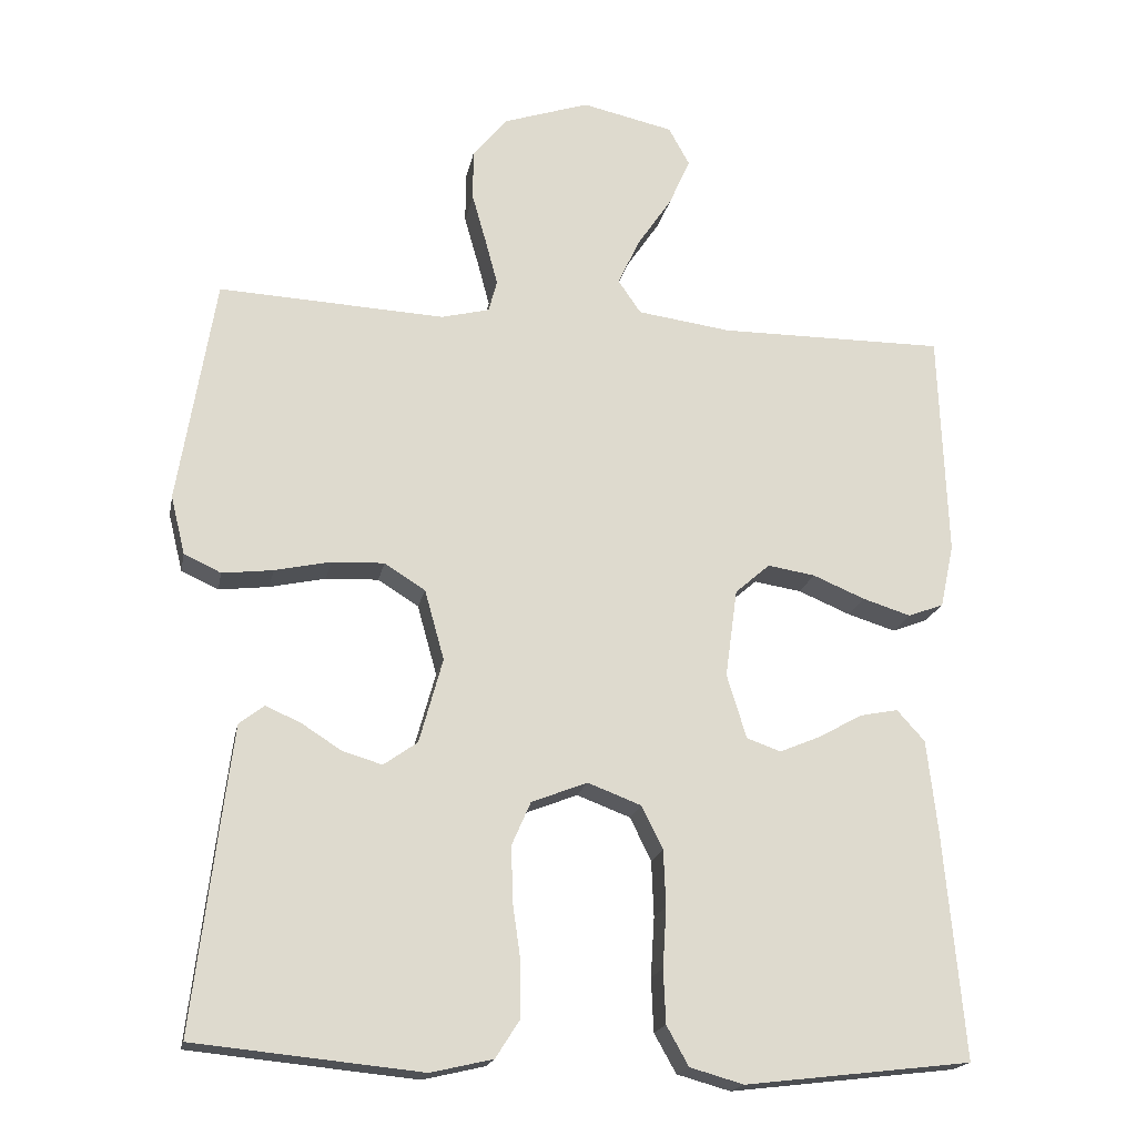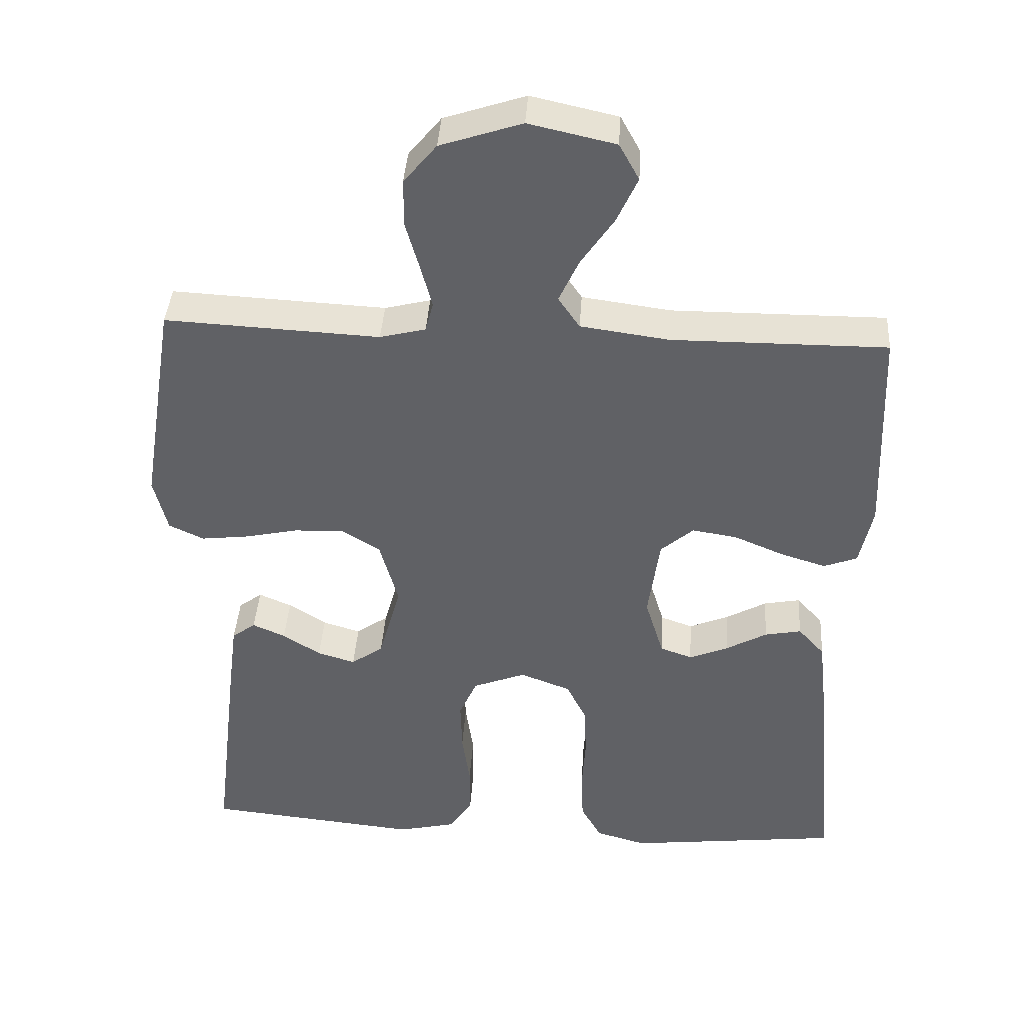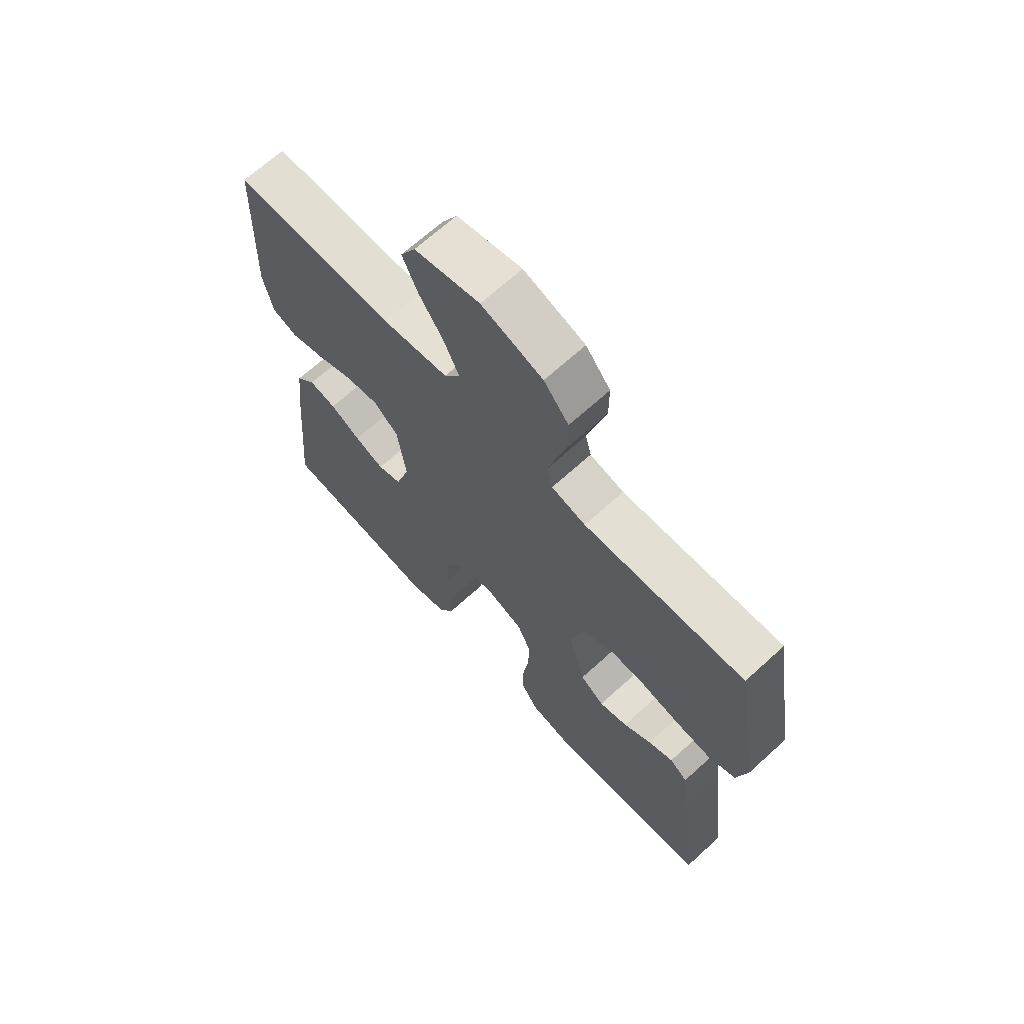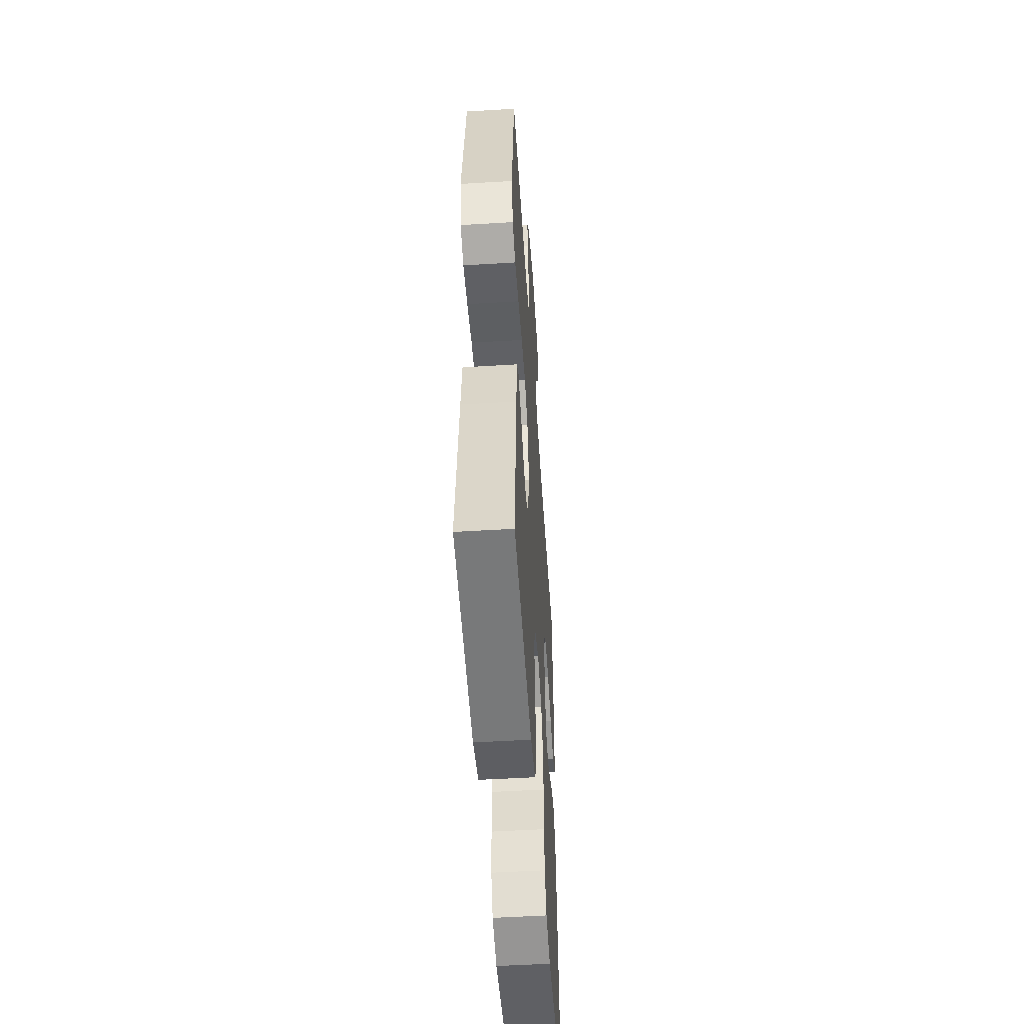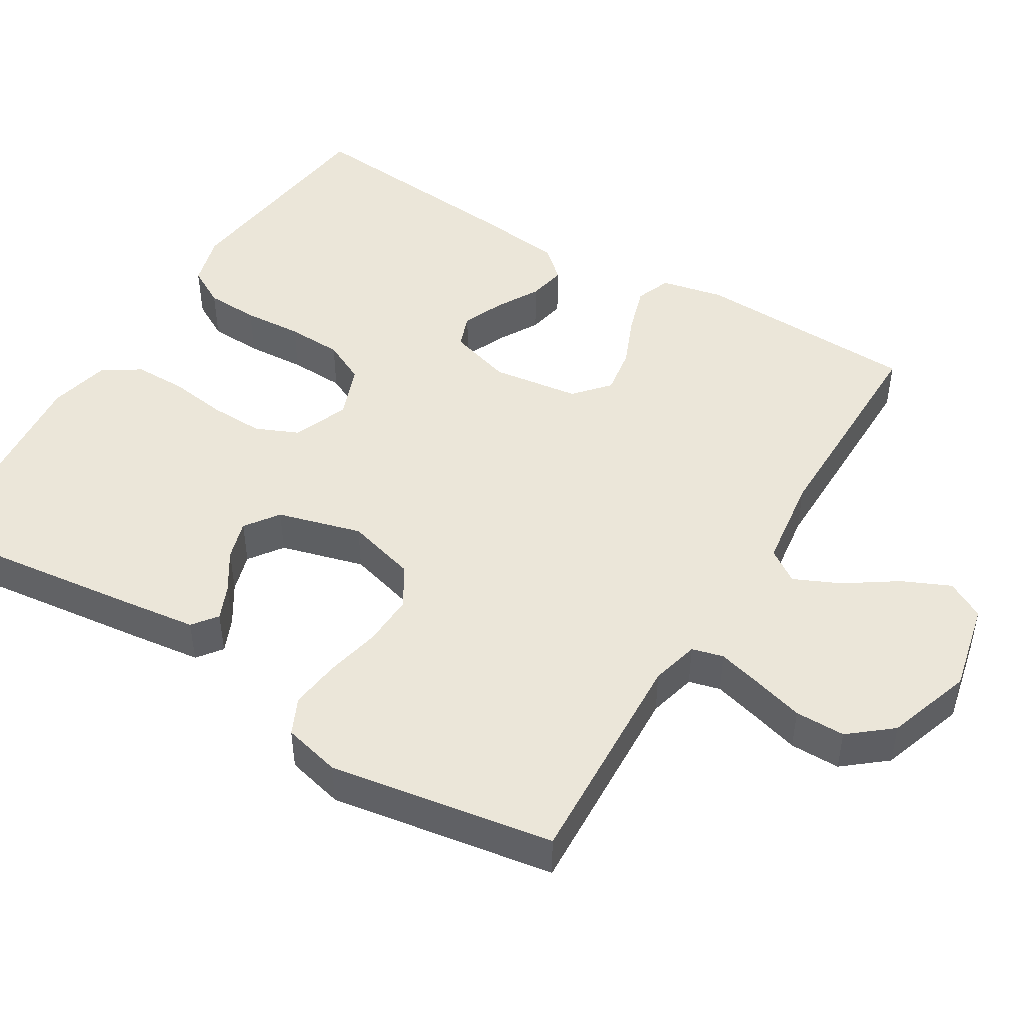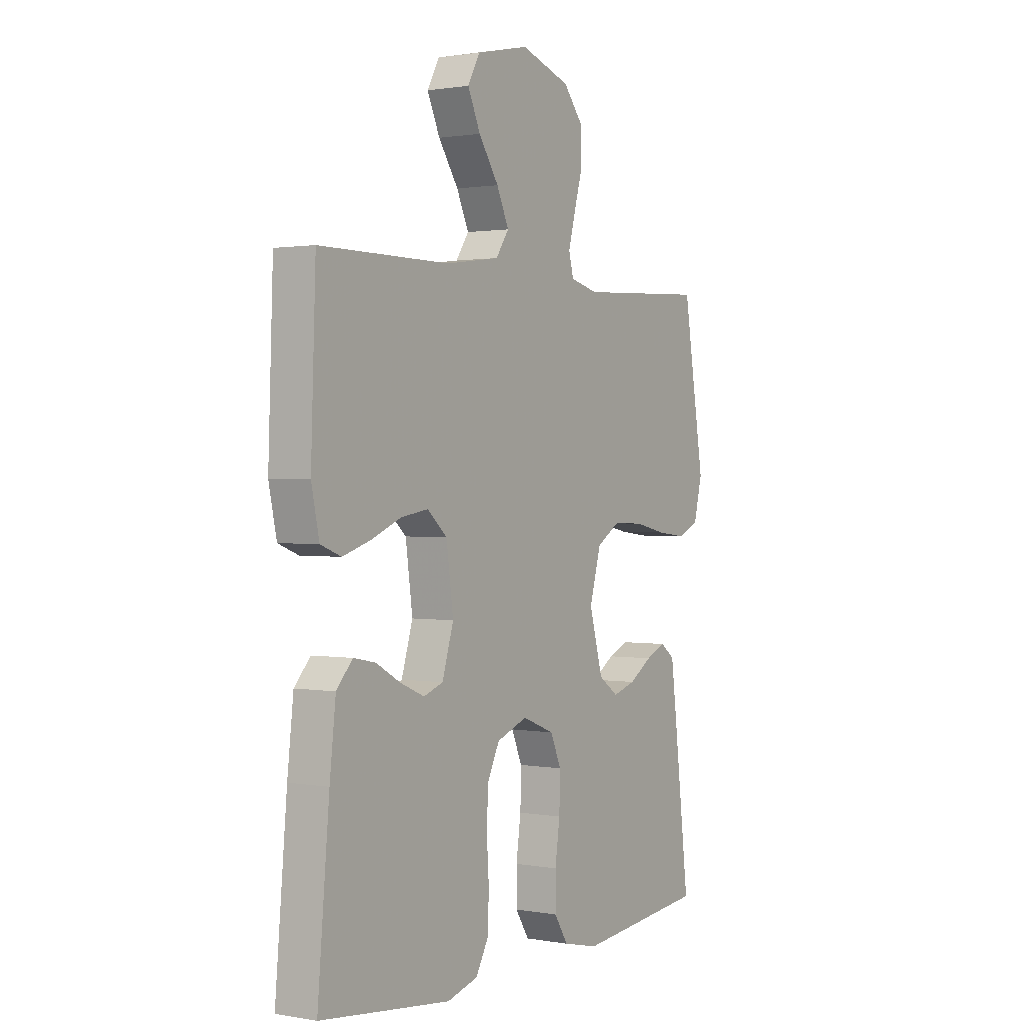
<metadata>
{"format":"obj","ext":"obj","renderer":"f3d","projection":"perspective","resolution":1024,"background":"white","views":[{"elev":-18.7,"azim":-10.9,"up":"+Z"},{"elev":40.3,"azim":3.7,"up":"+Z"},{"elev":67.6,"azim":-132.4,"up":"+Z"},{"elev":-52.0,"azim":-86.2,"up":"+Z"},{"elev":47.1,"azim":-58.7,"up":"+Y"},{"elev":1.2,"azim":122.8,"up":"+Z"}]}
</metadata>
<code>
v -0.5 0.07 0.5
v -0.2 0.07 0.485
v -0.136 0.07 0.501
v -0.125 0.07 0.543
v -0.141 0.07 0.603
v -0.16 0.07 0.67
v -0.16 0.07 0.737
v -0.114 0.07 0.793
v 0 0.07 0.831
v 0.121 0.07 0.804
v 0.149 0.07 0.753
v 0.12 0.07 0.689
v 0.074 0.07 0.621
v 0.046 0.07 0.56
v 0.076 0.07 0.516
v 0.2 0.07 0.499
v 0.5 0.07 0.5
v 0.511 0.07 0.2
v 0.493 0.07 0.116
v 0.446 0.07 0.098
v 0.382 0.07 0.118
v 0.313 0.07 0.147
v 0.25 0.07 0.157
v 0.204 0.07 0.117
v 0.188 0.07 0
v 0.214 0.07 -0.085
v 0.259 0.07 -0.101
v 0.314 0.07 -0.078
v 0.371 0.07 -0.046
v 0.422 0.07 -0.036
v 0.459 0.07 -0.077
v 0.473 0.07 -0.2
v 0.5 0.07 -0.5
v 0.2 0.07 -0.535
v 0.129 0.07 -0.515
v 0.1 0.07 -0.463
v 0.097 0.07 -0.392
v 0.102 0.07 -0.313
v 0.099 0.07 -0.239
v 0.071 0.07 -0.182
v 0 0.07 -0.155
v -0.074 0.07 -0.184
v -0.099 0.07 -0.241
v -0.097 0.07 -0.314
v -0.086 0.07 -0.391
v -0.086 0.07 -0.461
v -0.118 0.07 -0.511
v -0.2 0.07 -0.53
v -0.5 0.07 -0.5
v -0.464 0.07 -0.2
v -0.451 0.07 -0.099
v -0.418 0.07 -0.074
v -0.372 0.07 -0.094
v -0.319 0.07 -0.128
v -0.266 0.07 -0.144
v -0.221 0.07 -0.112
v -0.19 0.07 0
v -0.216 0.07 0.093
v -0.27 0.07 0.127
v -0.34 0.07 0.124
v -0.414 0.07 0.108
v -0.481 0.07 0.1
v -0.53 0.07 0.123
v -0.549 0.07 0.2
v -0.5 0 0.5
v -0.2 0 0.485
v -0.136 0 0.501
v -0.125 0 0.543
v -0.141 0 0.603
v -0.16 0 0.67
v -0.16 0 0.737
v -0.114 0 0.793
v 0 0 0.831
v 0.121 0 0.804
v 0.149 0 0.753
v 0.12 0 0.689
v 0.074 0 0.621
v 0.046 0 0.56
v 0.076 0 0.516
v 0.2 0 0.499
v 0.5 0 0.5
v 0.511 0 0.2
v 0.493 0 0.116
v 0.446 0 0.098
v 0.382 0 0.118
v 0.313 0 0.147
v 0.25 0 0.157
v 0.204 0 0.117
v 0.188 0 0
v 0.214 0 -0.085
v 0.259 0 -0.101
v 0.314 0 -0.078
v 0.371 0 -0.046
v 0.422 0 -0.036
v 0.459 0 -0.077
v 0.473 0 -0.2
v 0.5 0 -0.5
v 0.2 0 -0.535
v 0.129 0 -0.515
v 0.1 0 -0.463
v 0.097 0 -0.392
v 0.102 0 -0.313
v 0.099 0 -0.239
v 0.071 0 -0.182
v 0 0 -0.155
v -0.074 0 -0.184
v -0.099 0 -0.241
v -0.097 0 -0.314
v -0.086 0 -0.391
v -0.086 0 -0.461
v -0.118 0 -0.511
v -0.2 0 -0.53
v -0.5 0 -0.5
v -0.464 0 -0.2
v -0.451 0 -0.099
v -0.418 0 -0.074
v -0.372 0 -0.094
v -0.319 0 -0.128
v -0.266 0 -0.144
v -0.221 0 -0.112
v -0.19 0 0
v -0.216 0 0.093
v -0.27 0 0.127
v -0.34 0 0.124
v -0.414 0 0.108
v -0.481 0 0.1
v -0.53 0 0.123
v -0.549 0 0.2
f 63 64 1 2
f 60 61 62 63
f 59 60 63 2
f 58 59 2 3
f 57 58 3 4
f 51 52 53 54
f 51 54 55
f 50 51 55
f 49 50 55
f 48 49 55 56
f 44 45 46 47
f 43 44 47 48
f 35 36 37 38
f 35 38 39
f 34 35 39
f 33 34 39
f 32 33 39 40
f 28 29 30 31
f 27 28 31 32
f 26 27 32 40
f 19 20 21 22
f 17 18 19 22
f 16 17 22 23
f 15 16 23 24
f 10 11 12 13
f 10 13 14
f 9 10 14
f 8 9 14
f 5 6 7 8
f 4 5 8 14
f 57 4 14 15
f 43 48 56 57
f 42 43 57 15
f 25 26 40 41
f 25 41 42
f 15 24 25 42
f 66 65 128 127
f 127 126 125 124
f 66 127 124 123
f 67 66 123 122
f 68 67 122 121
f 118 117 116 115
f 119 118 115
f 119 115 114
f 119 114 113
f 120 119 113 112
f 111 110 109 108
f 112 111 108 107
f 102 101 100 99
f 103 102 99
f 103 99 98
f 103 98 97
f 104 103 97 96
f 95 94 93 92
f 96 95 92 91
f 104 96 91 90
f 86 85 84 83
f 86 83 82 81
f 87 86 81 80
f 88 87 80 79
f 77 76 75 74
f 78 77 74
f 78 74 73
f 78 73 72
f 72 71 70 69
f 78 72 69 68
f 79 78 68 121
f 121 120 112 107
f 79 121 107 106
f 105 104 90 89
f 106 105 89
f 106 89 88 79
f 1 65 66 2
f 2 66 67 3
f 3 67 68 4
f 4 68 69 5
f 5 69 70 6
f 6 70 71 7
f 7 71 72 8
f 8 72 73 9
f 9 73 74 10
f 10 74 75 11
f 11 75 76 12
f 12 76 77 13
f 13 77 78 14
f 14 78 79 15
f 15 79 80 16
f 16 80 81 17
f 17 81 82 18
f 18 82 83 19
f 19 83 84 20
f 20 84 85 21
f 21 85 86 22
f 22 86 87 23
f 23 87 88 24
f 24 88 89 25
f 25 89 90 26
f 26 90 91 27
f 27 91 92 28
f 28 92 93 29
f 29 93 94 30
f 30 94 95 31
f 31 95 96 32
f 32 96 97 33
f 33 97 98 34
f 34 98 99 35
f 35 99 100 36
f 36 100 101 37
f 37 101 102 38
f 38 102 103 39
f 39 103 104 40
f 40 104 105 41
f 41 105 106 42
f 42 106 107 43
f 43 107 108 44
f 44 108 109 45
f 45 109 110 46
f 46 110 111 47
f 47 111 112 48
f 48 112 113 49
f 49 113 114 50
f 50 114 115 51
f 51 115 116 52
f 52 116 117 53
f 53 117 118 54
f 54 118 119 55
f 55 119 120 56
f 56 120 121 57
f 57 121 122 58
f 58 122 123 59
f 59 123 124 60
f 60 124 125 61
f 61 125 126 62
f 62 126 127 63
f 63 127 128 64
f 64 128 65 1

</code>
